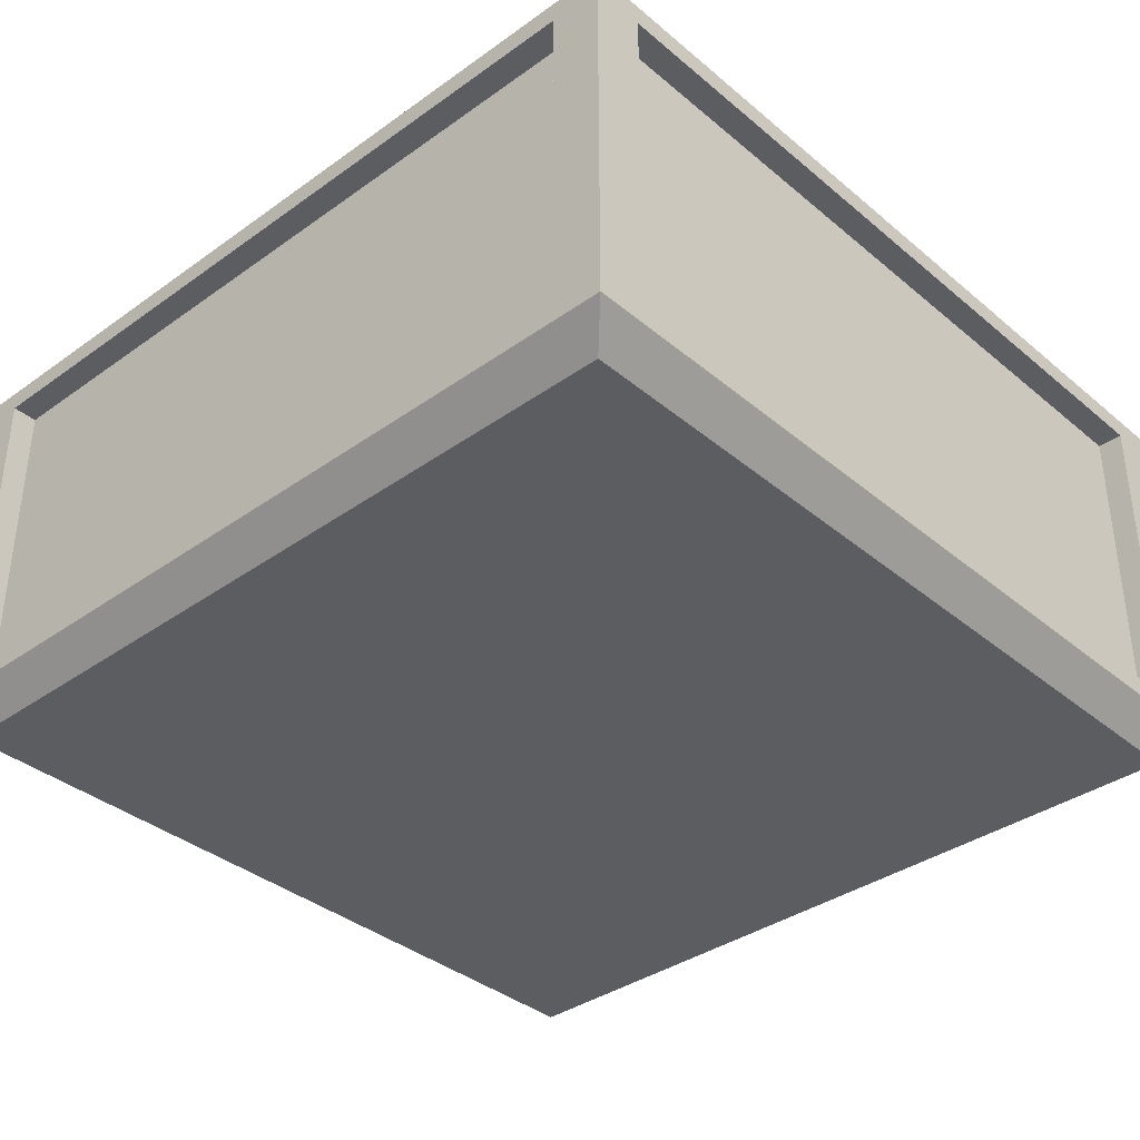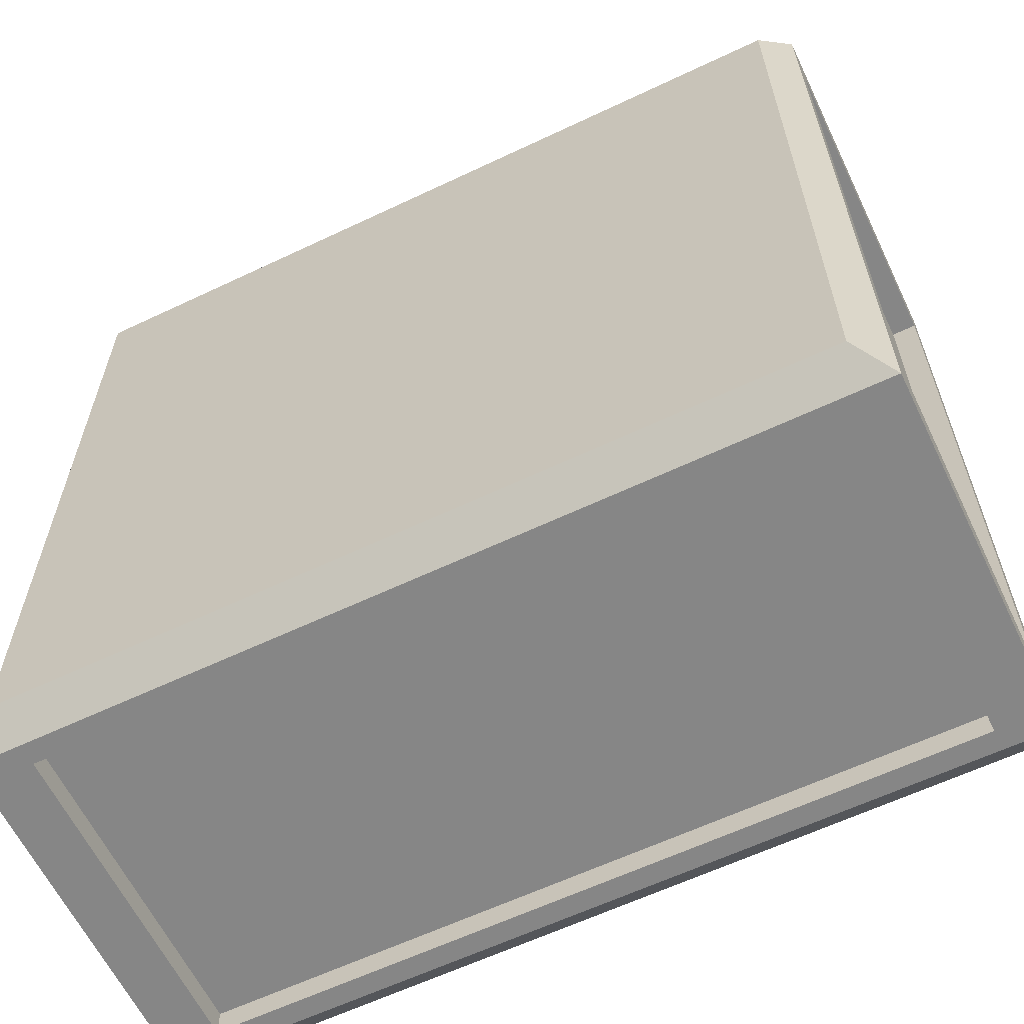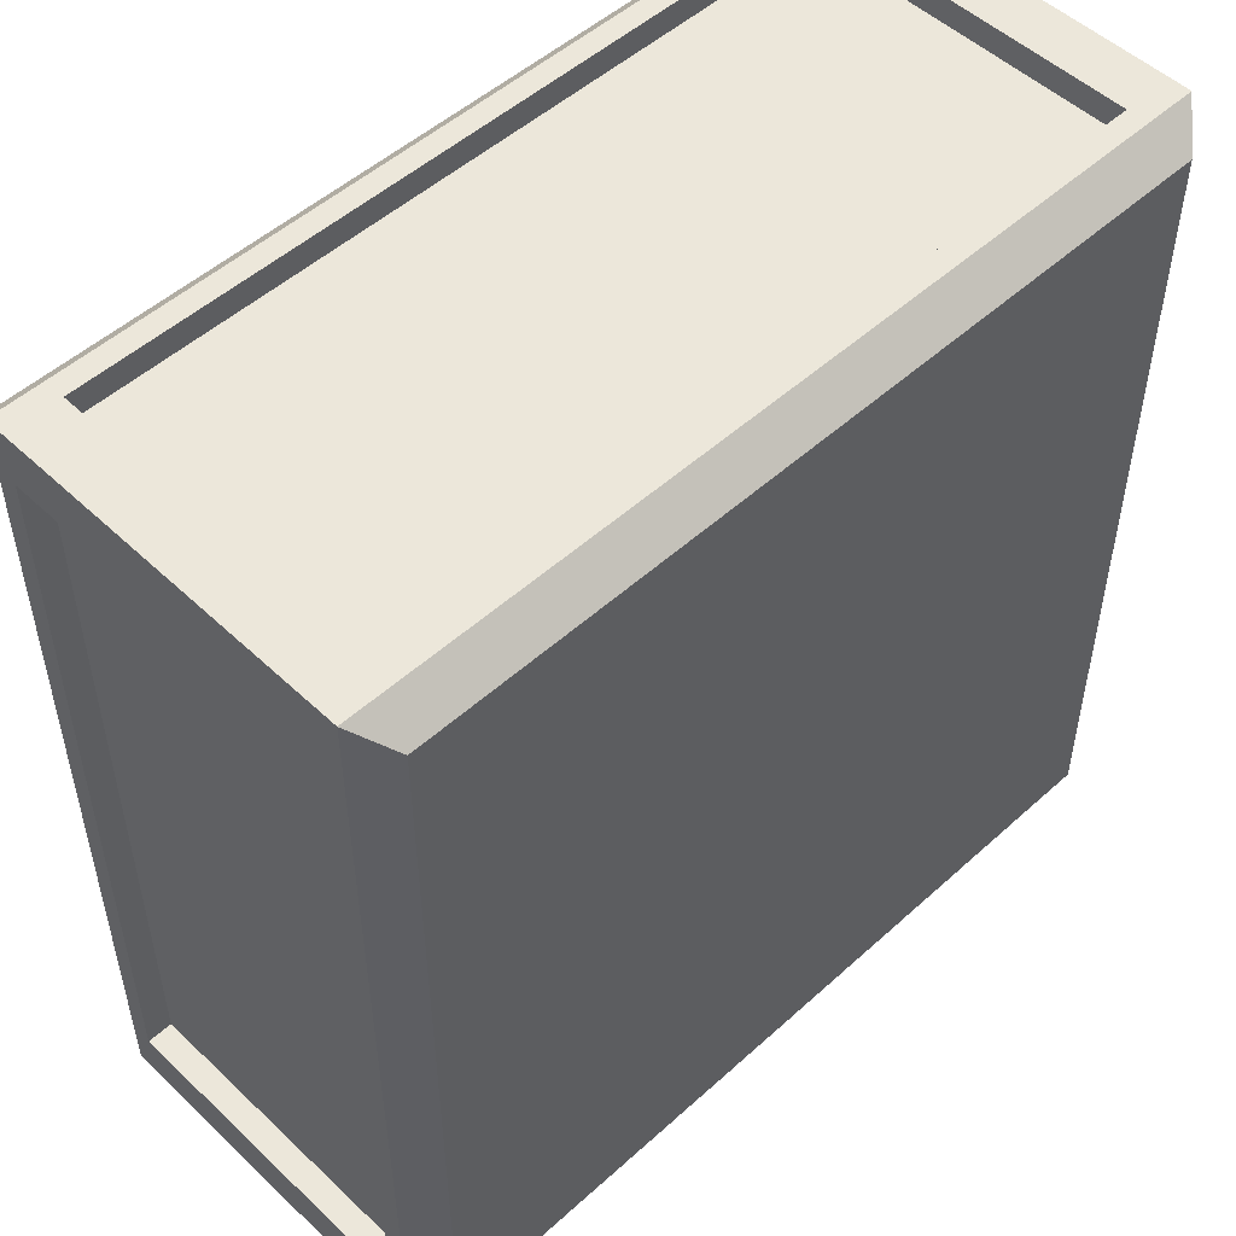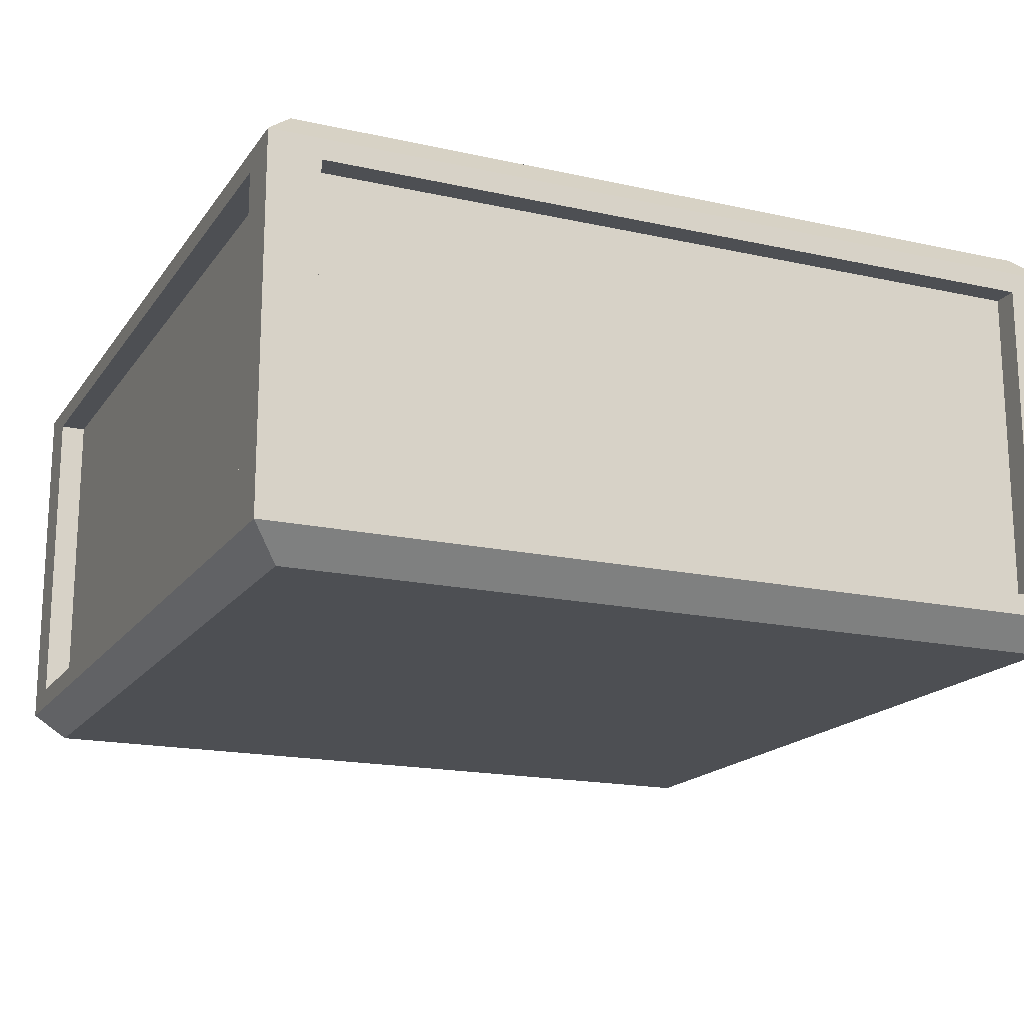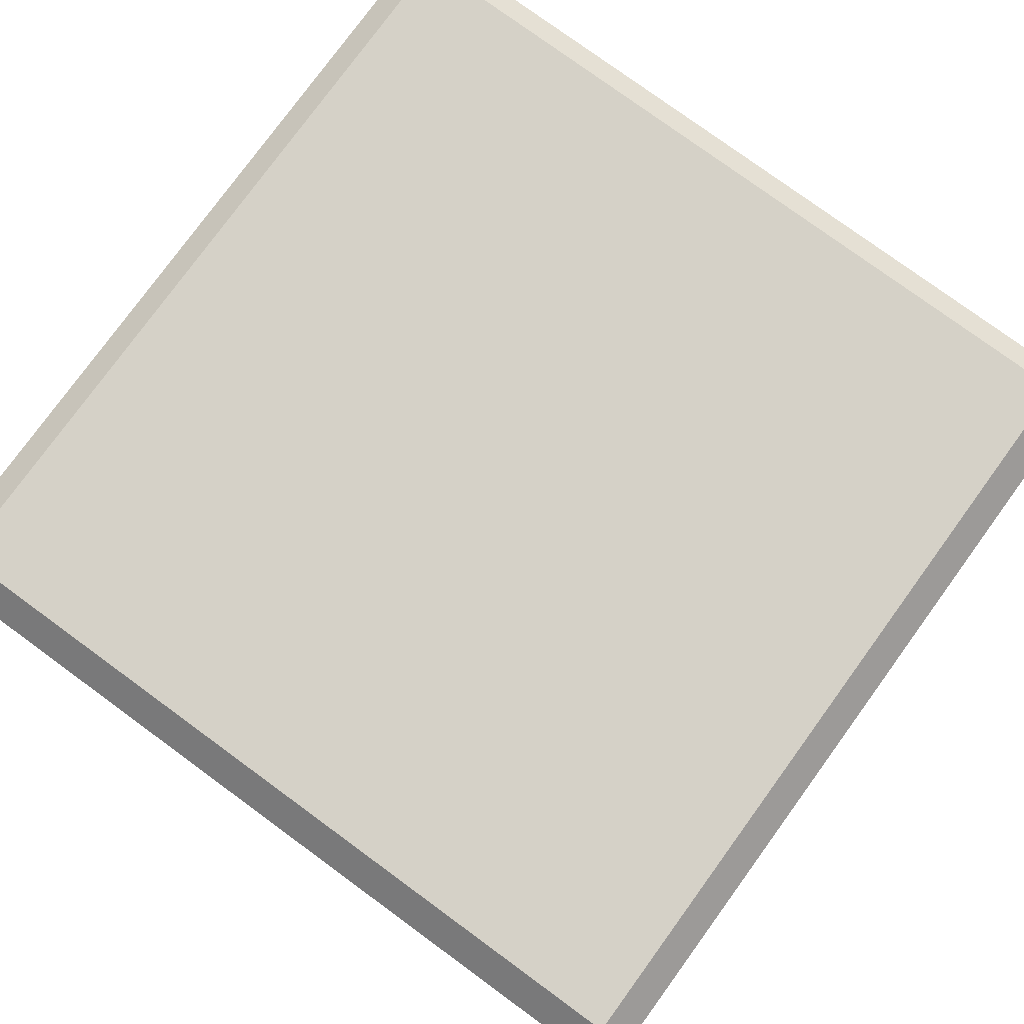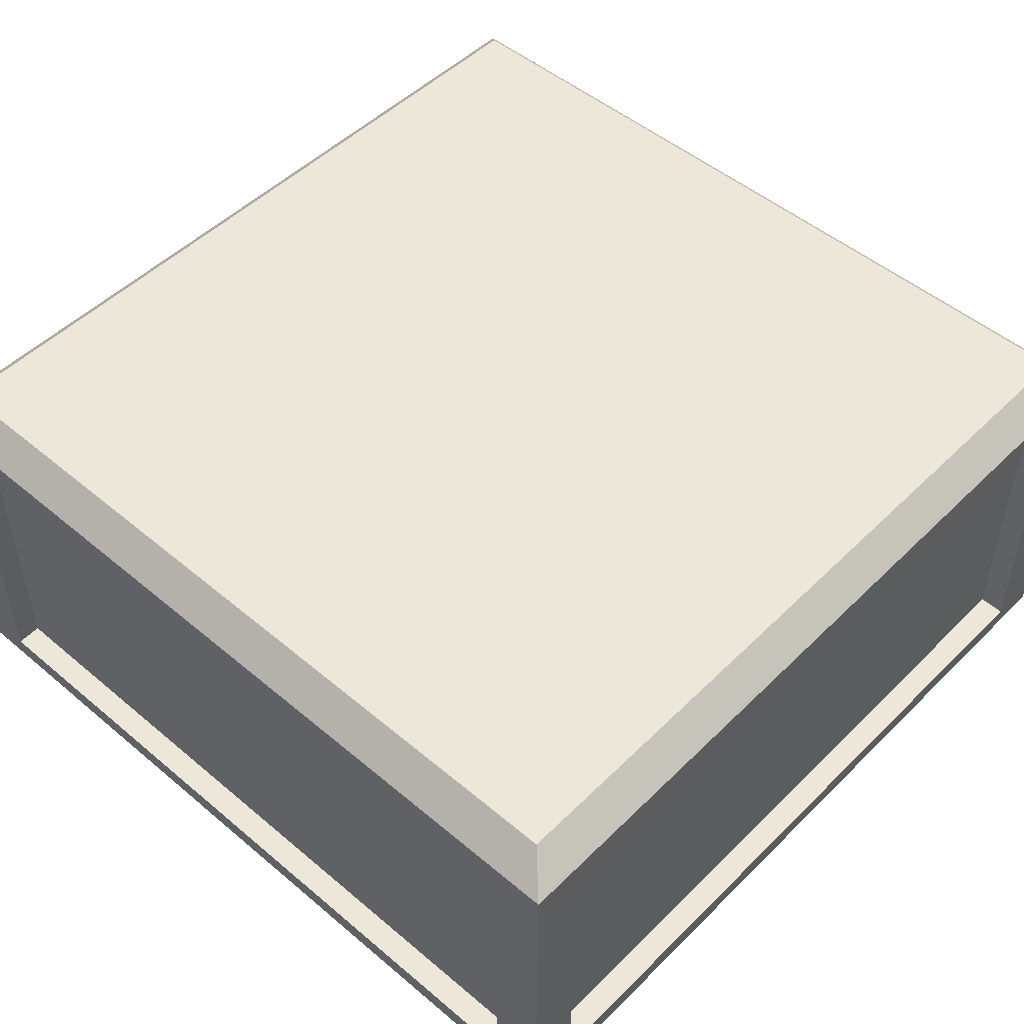
<metadata>
{"format":"obj","ext":"obj","renderer":"f3d","projection":"perspective","resolution":1024,"background":"white","views":[{"elev":-36.5,"azim":42.8,"up":"+Y"},{"elev":-62.0,"azim":-154.3,"up":"+Z"},{"elev":51.3,"azim":135.6,"up":"+Z"},{"elev":-17.5,"azim":-23.8,"up":"+Y"},{"elev":78.8,"azim":-53.9,"up":"+Y"},{"elev":49.9,"azim":-47.2,"up":"+Y"}]}
</metadata>
<code>
o skrzynia1.001
v 0.5 0.7367 0.44
v 0.5 0.3567 0.44
v -0.5 0.7367 0.44
v -0.5 0.3567 0.44
v 0.5 0.7367 -0.44
v 0.5 0.3567 -0.44
v -0.5 0.7367 -0.44
v -0.5 0.3567 -0.44
v 0.44 0.3567 0.5
v 0.44 0.3567 -0.5
v 0.44 0.7367 0.5
v -0.44 0.3567 -0.5
v -0.44 0.7367 -0.5
v -0.44 0.7367 0.5
v -0.44 0.3567 0.5
v 0.44 0.7367 -0.5
v 0.44 0.3567 -0.5
v -0.44 0.3567 -0.5
v 0.44 0.7367 0.5
v 0.44 0.3567 0.5
v -0.44 0.7367 -0.5
v -0.44 0.7367 0.5
v -0.44 0.3567 0.5
v 0.44 0.7367 -0.5
v 0.44 0.7367 0.47
v 0.44 0.3567 0.47
v -0.44 0.7367 0.47
v -0.44 0.3567 0.47
v 0.47 0.3567 0.44
v 0.47 0.3567 -0.44
v 0.47 0.7367 0.44
v 0.47 0.7367 -0.44
v 0.44 0.3567 -0.47
v -0.44 0.3567 -0.47
v -0.44 0.7367 -0.47
v 0.44 0.7367 -0.47
v -0.47 0.3567 -0.44
v -0.47 0.7367 -0.44
v -0.47 0.7367 0.44
v -0.47 0.3567 0.44
v 0.5 0.332 -0.5
v 0.4646 0.2967 -0.4646
v -0.4646 0.2967 -0.4646
v -0.5 0.332 -0.5
v 0.4646 0.7966 0.4646
v 0.5 0.7613 0.5
v 0.5 0.332 0.5
v 0.4646 0.2967 0.4646
v -0.4646 0.7966 -0.4646
v -0.5 0.7613 -0.5
v -0.4646 0.7966 0.4646
v -0.5 0.7613 0.5
v -0.4646 0.2967 0.4646
v -0.5 0.332 0.5
v 0.4646 0.7966 -0.4646
v 0.5 0.7613 -0.5
f 3 7 38 39
f 11 14 22 19
f 5 6 41 56
f 15 9 20 23
f 6 5 32 30
f 10 16 56 41
f 5 56 46 1
f 11 9 47 46
f 6 2 47 41
f 3 52 50 7
f 8 7 50 44
f 42 48 53 43
f 49 51 45 55
f 4 8 44 54
f 3 4 54 52
f 13 12 44 50
f 15 14 52 54
f 50 56 16 24 21 13
f 21 24 36 35
f 20 19 25 26
f 14 15 23 22
f 9 11 19 20
f 13 16 24 21
f 16 10 17 24
f 12 13 21 18
f 10 12 18 17
f 26 25 27 28
f 23 20 26 28
f 19 22 27 25
f 22 23 28 27
f 30 32 31 29
f 2 6 30 29
f 5 1 31 32
f 1 2 29 31
f 34 35 36 33
f 24 17 33 36
f 18 21 35 34
f 17 18 34 33
f 40 39 38 37
f 4 3 39 40
f 8 4 40 37
f 7 8 37 38
f 9 15 54 47
f 2 1 46 47
f 46 52 14 22 19 11
f 42 43 44 41
f 48 42 41 47
f 49 55 56 50
f 43 53 54 44
f 53 48 47 54
f 50 52 51 49
f 46 56 55 45
f 45 51 52 46
f 12 10 41 44

</code>
